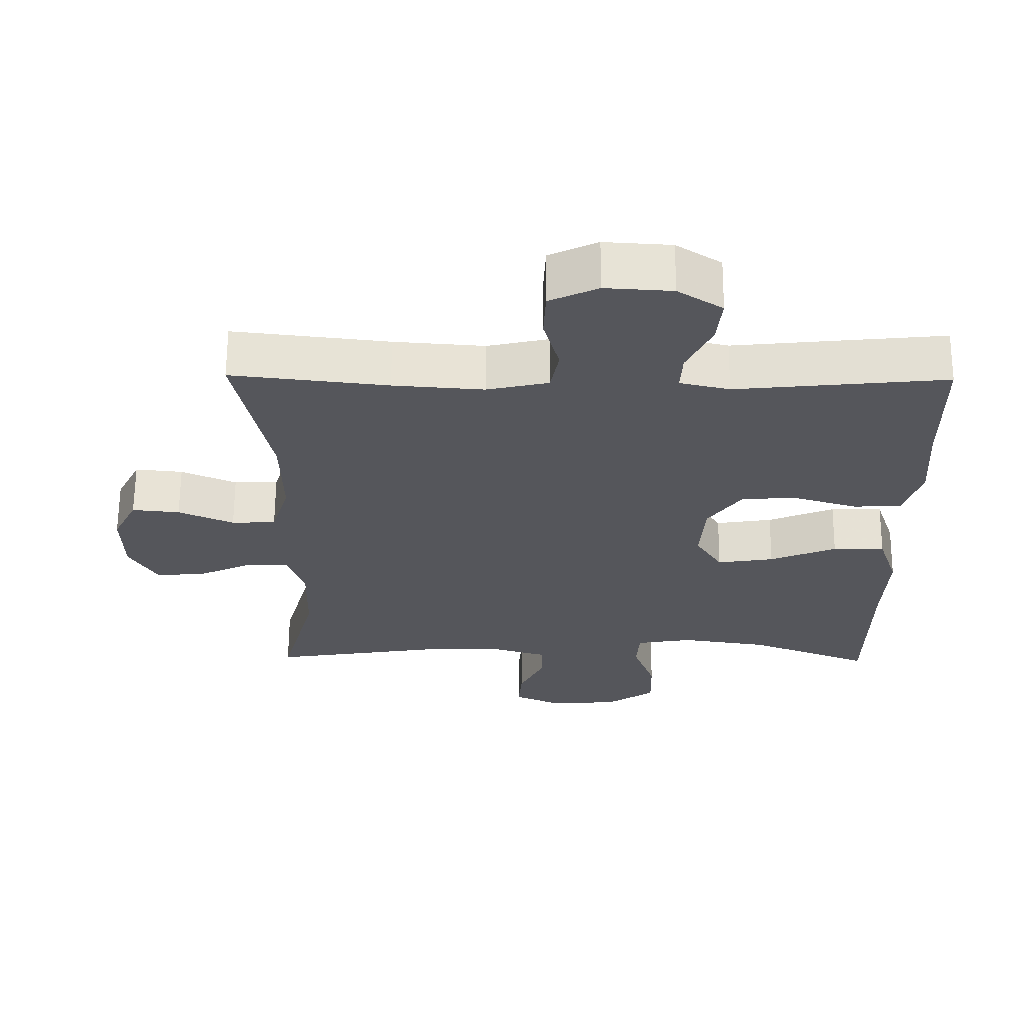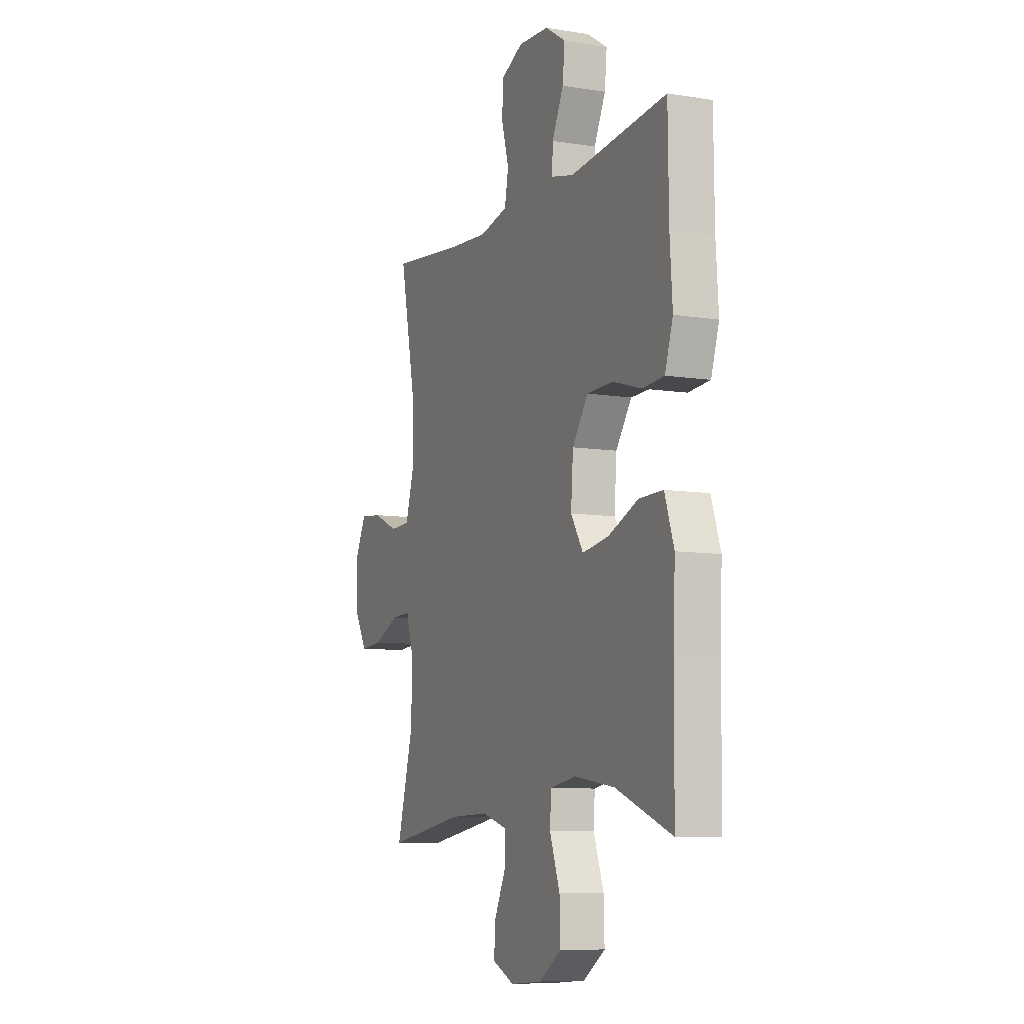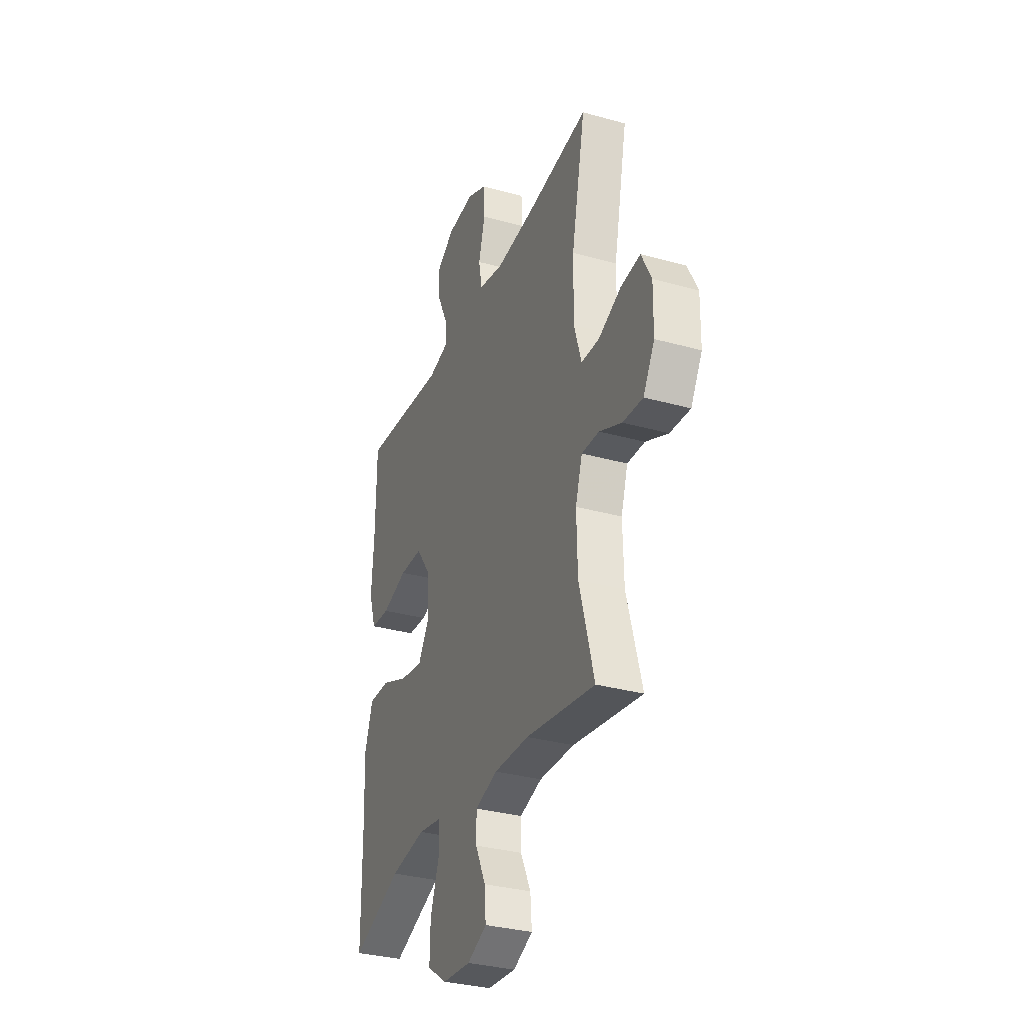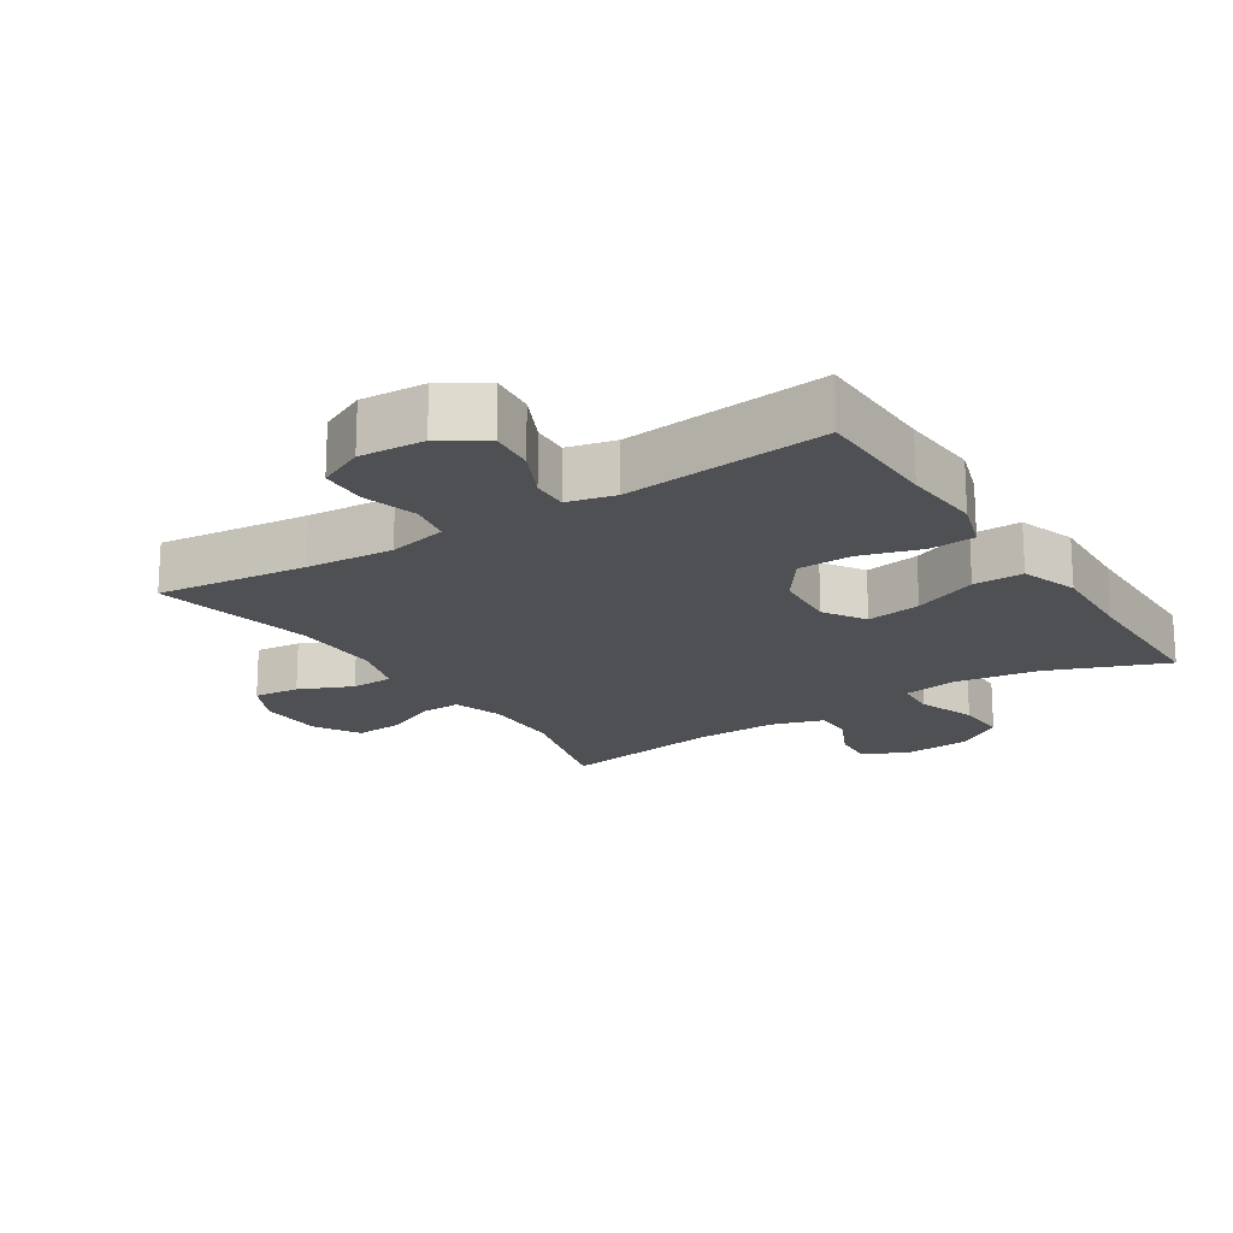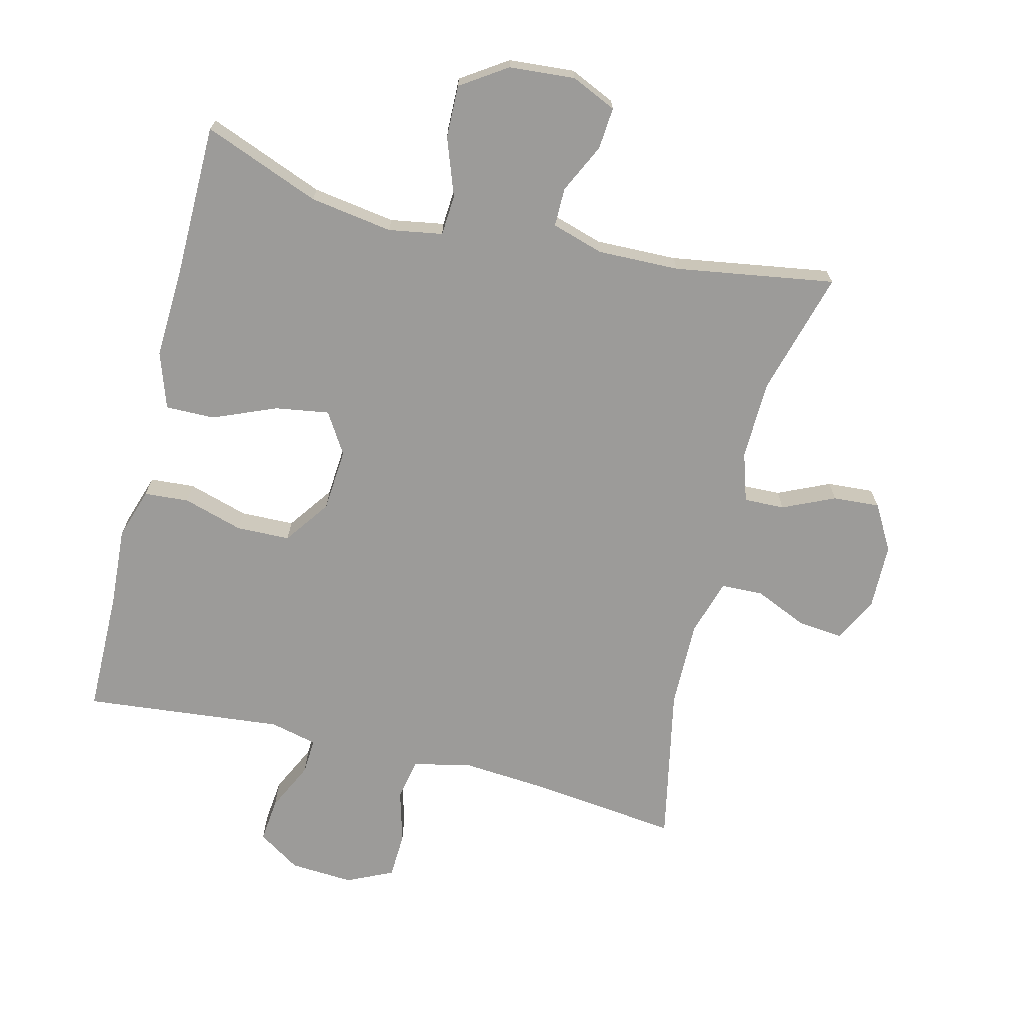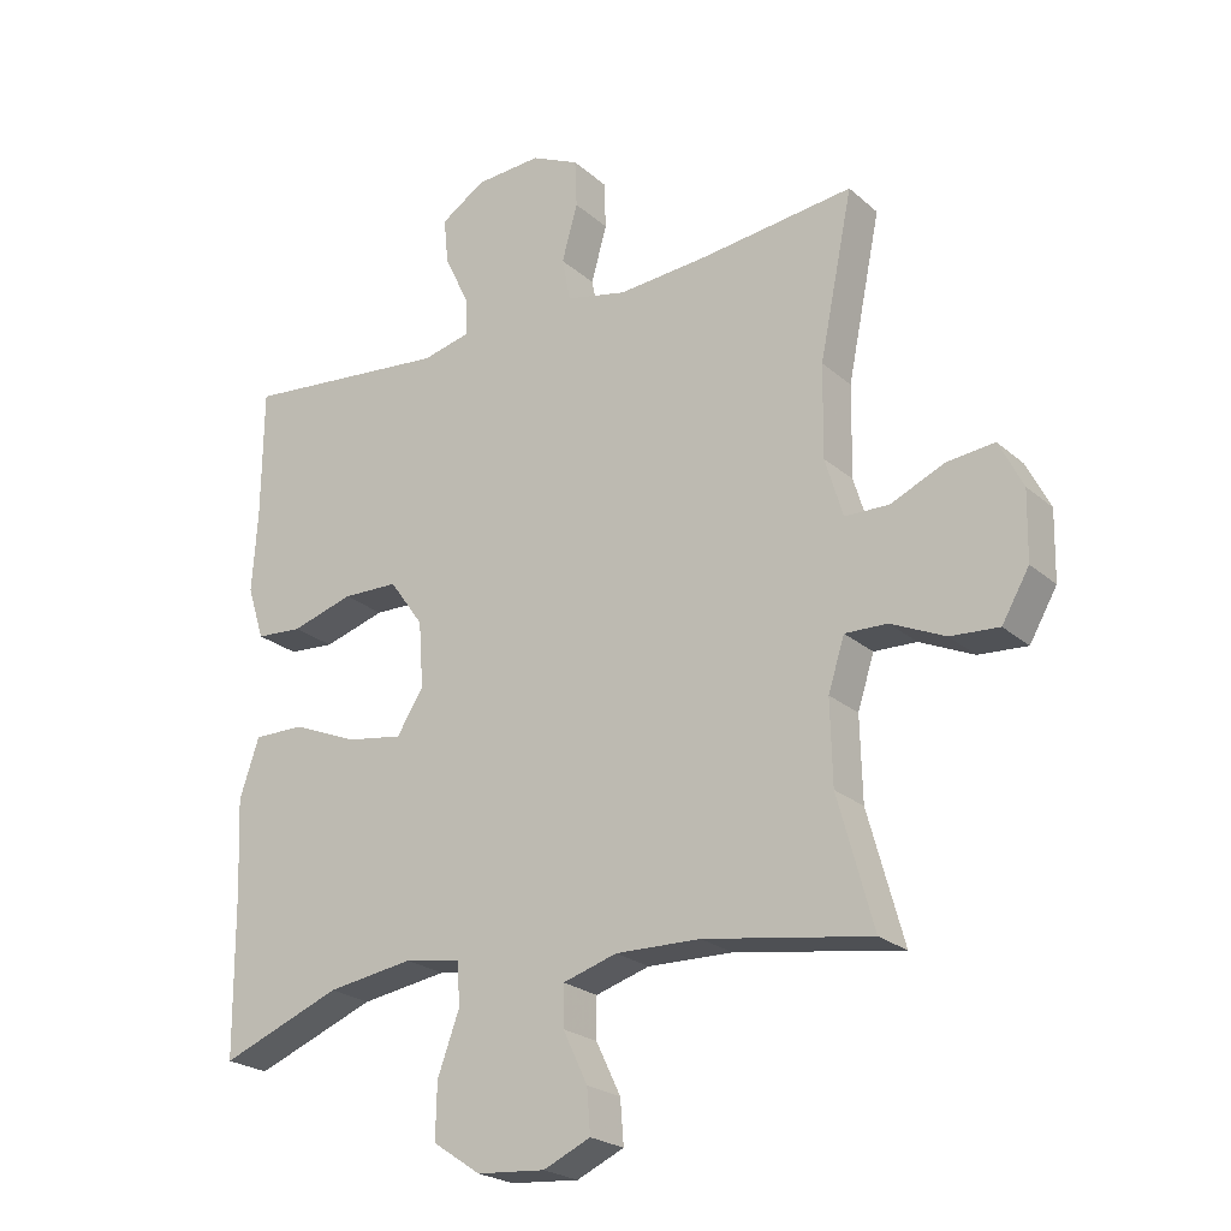
<metadata>
{"format":"obj","ext":"obj","renderer":"f3d","projection":"perspective","resolution":1024,"background":"white","views":[{"elev":63.7,"azim":0.4,"up":"+Z"},{"elev":-8.5,"azim":66.4,"up":"+Z"},{"elev":-32.5,"azim":-111.2,"up":"+Z"},{"elev":-18.7,"azim":32.9,"up":"+Y"},{"elev":-69.7,"azim":166.0,"up":"+Y"},{"elev":-23.2,"azim":-144.8,"up":"+Z"}]}
</metadata>
<code>
v -0.5 0.07 -0.5
v -0.448 0.07 -0.311
v -0.445 0.07 -0.19
v -0.469 0.07 -0.115
v -0.531 0.07 -0.117
v -0.61 0.07 -0.153
v -0.681 0.07 -0.158
v -0.721 0.07 -0.089
v -0.723 0.07 0.011
v -0.688 0.07 0.08
v -0.619 0.07 0.073
v -0.539 0.07 0.038
v -0.475 0.07 0.04
v -0.449 0.07 0.126
v -0.451 0.07 0.26
v -0.5 0.07 0.5
v -0.274 0.07 0.474
v -0.143 0.07 0.464
v -0.054 0.07 0.484
v -0.042 0.07 0.547
v -0.065 0.07 0.629
v -0.062 0.07 0.699
v 0.008 0.07 0.732
v 0.105 0.07 0.726
v 0.17 0.07 0.684
v 0.163 0.07 0.616
v 0.127 0.07 0.541
v 0.124 0.07 0.486
v 0.196 0.07 0.469
v 0.5 0.07 0.5
v 0.502 0.07 0.309
v 0.51 0.07 0.19
v 0.485 0.07 0.112
v 0.417 0.07 0.107
v 0.326 0.07 0.134
v 0.244 0.07 0.132
v 0.194 0.07 0.062
v 0.187 0.07 -0.034
v 0.226 0.07 -0.096
v 0.308 0.07 -0.083
v 0.404 0.07 -0.043
v 0.479 0.07 -0.042
v 0.508 0.07 -0.128
v 0.502 0.07 -0.264
v 0.5 0.07 -0.5
v 0.323 0.07 -0.431
v 0.197 0.07 -0.412
v 0.115 0.07 -0.426
v 0.111 0.07 -0.488
v 0.143 0.07 -0.576
v 0.145 0.07 -0.656
v 0.075 0.07 -0.703
v -0.025 0.07 -0.711
v -0.094 0.07 -0.68
v -0.089 0.07 -0.616
v -0.053 0.07 -0.541
v -0.053 0.07 -0.482
v -0.132 0.07 -0.458
v -0.256 0.07 -0.461
v -0.5 0 -0.5
v -0.448 0 -0.311
v -0.445 0 -0.19
v -0.469 0 -0.115
v -0.531 0 -0.117
v -0.61 0 -0.153
v -0.681 0 -0.158
v -0.721 0 -0.089
v -0.723 0 0.011
v -0.688 0 0.08
v -0.619 0 0.073
v -0.539 0 0.038
v -0.475 0 0.04
v -0.449 0 0.126
v -0.451 0 0.26
v -0.5 0 0.5
v -0.274 0 0.474
v -0.143 0 0.464
v -0.054 0 0.484
v -0.042 0 0.547
v -0.065 0 0.629
v -0.062 0 0.699
v 0.008 0 0.732
v 0.105 0 0.726
v 0.17 0 0.684
v 0.163 0 0.616
v 0.127 0 0.541
v 0.124 0 0.486
v 0.196 0 0.469
v 0.5 0 0.5
v 0.502 0 0.309
v 0.51 0 0.19
v 0.485 0 0.112
v 0.417 0 0.107
v 0.326 0 0.134
v 0.244 0 0.132
v 0.194 0 0.062
v 0.187 0 -0.034
v 0.226 0 -0.096
v 0.308 0 -0.083
v 0.404 0 -0.043
v 0.479 0 -0.042
v 0.508 0 -0.128
v 0.502 0 -0.264
v 0.5 0 -0.5
v 0.323 0 -0.431
v 0.197 0 -0.412
v 0.115 0 -0.426
v 0.111 0 -0.488
v 0.143 0 -0.576
v 0.145 0 -0.656
v 0.075 0 -0.703
v -0.025 0 -0.711
v -0.094 0 -0.68
v -0.089 0 -0.616
v -0.053 0 -0.541
v -0.053 0 -0.482
v -0.132 0 -0.458
v -0.256 0 -0.461
f 54 55 56
f 53 54 56
f 52 53 56
f 51 52 56
f 50 51 56
f 49 50 56
f 48 49 56 57
f 44 45 46
f 44 46 47
f 43 44 47
f 42 43 47
f 41 42 47
f 40 41 47
f 39 40 47 48
f 33 34 35
f 32 33 35
f 31 32 35
f 31 35 36
f 30 31 36
f 29 30 36
f 28 29 36 37
f 25 26 27
f 24 25 27
f 23 24 27
f 22 23 27
f 21 22 27
f 20 21 27
f 19 20 27 28
f 28 37 38
f 19 28 38
f 18 19 38
f 15 16 17
f 48 57 58
f 39 48 58
f 38 39 58
f 18 38 58
f 17 18 58
f 15 17 58
f 14 15 58
f 10 11 12
f 9 10 12
f 8 9 12
f 7 8 12
f 6 7 12
f 5 6 12
f 59 1 2
f 59 2 3
f 59 3 4
f 58 59 4
f 14 58 4
f 13 14 4
f 4 5 12 13
f 115 114 113
f 115 113 112
f 115 112 111
f 115 111 110
f 115 110 109
f 115 109 108
f 116 115 108 107
f 105 104 103
f 106 105 103
f 106 103 102
f 106 102 101
f 106 101 100
f 106 100 99
f 107 106 99 98
f 94 93 92
f 94 92 91
f 94 91 90
f 95 94 90
f 95 90 89
f 95 89 88
f 96 95 88 87
f 86 85 84
f 86 84 83
f 86 83 82
f 86 82 81
f 86 81 80
f 86 80 79
f 87 86 79 78
f 97 96 87
f 97 87 78
f 97 78 77
f 76 75 74
f 117 116 107
f 117 107 98
f 117 98 97
f 117 97 77
f 117 77 76
f 117 76 74
f 117 74 73
f 71 70 69
f 71 69 68
f 71 68 67
f 71 67 66
f 71 66 65
f 71 65 64
f 61 60 118
f 62 61 118
f 63 62 118
f 63 118 117
f 63 117 73
f 63 73 72
f 72 71 64 63
f 1 60 61 2
f 2 61 62 3
f 3 62 63 4
f 4 63 64 5
f 5 64 65 6
f 6 65 66 7
f 7 66 67 8
f 8 67 68 9
f 9 68 69 10
f 10 69 70 11
f 11 70 71 12
f 12 71 72 13
f 13 72 73 14
f 14 73 74 15
f 15 74 75 16
f 16 75 76 17
f 17 76 77 18
f 18 77 78 19
f 19 78 79 20
f 20 79 80 21
f 21 80 81 22
f 22 81 82 23
f 23 82 83 24
f 24 83 84 25
f 25 84 85 26
f 26 85 86 27
f 27 86 87 28
f 28 87 88 29
f 29 88 89 30
f 30 89 90 31
f 31 90 91 32
f 32 91 92 33
f 33 92 93 34
f 34 93 94 35
f 35 94 95 36
f 36 95 96 37
f 37 96 97 38
f 38 97 98 39
f 39 98 99 40
f 40 99 100 41
f 41 100 101 42
f 42 101 102 43
f 43 102 103 44
f 44 103 104 45
f 45 104 105 46
f 46 105 106 47
f 47 106 107 48
f 48 107 108 49
f 49 108 109 50
f 50 109 110 51
f 51 110 111 52
f 52 111 112 53
f 53 112 113 54
f 54 113 114 55
f 55 114 115 56
f 56 115 116 57
f 57 116 117 58
f 58 117 118 59
f 59 118 60 1

</code>
